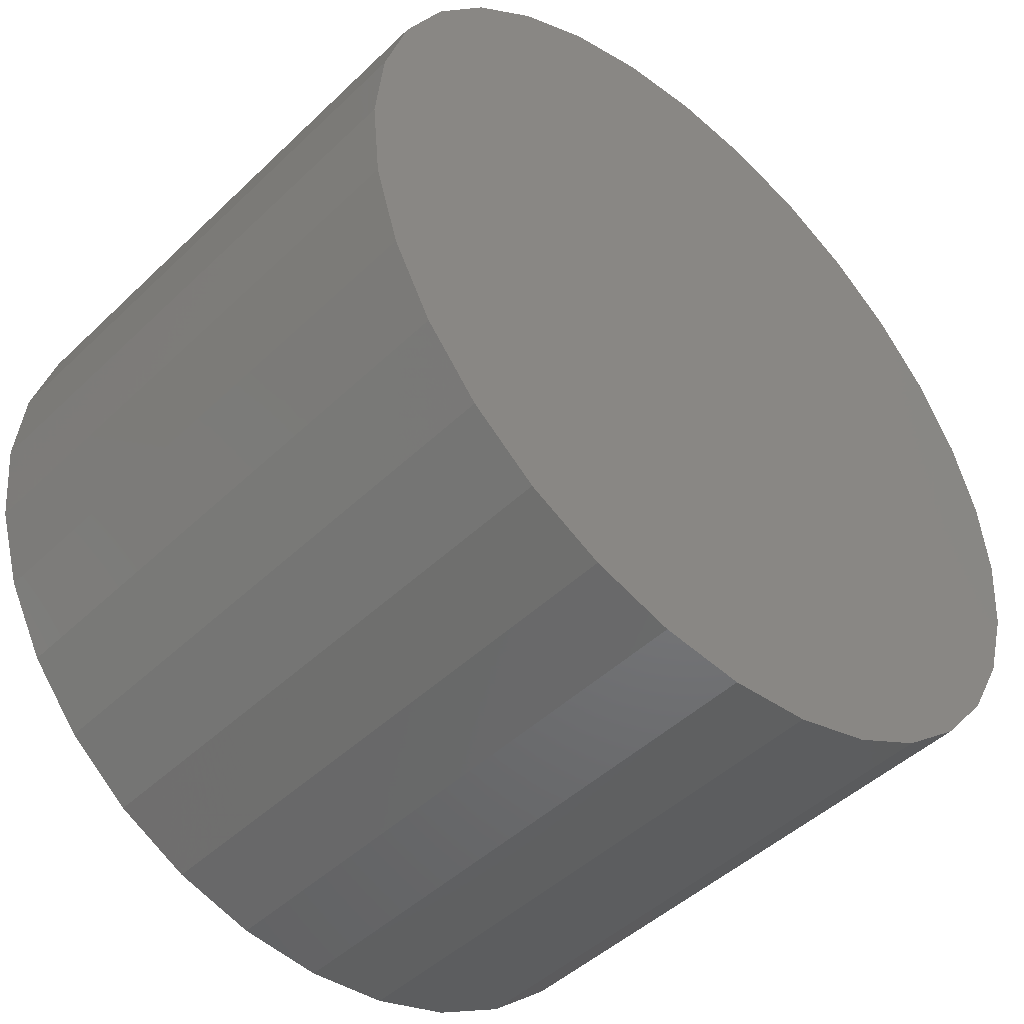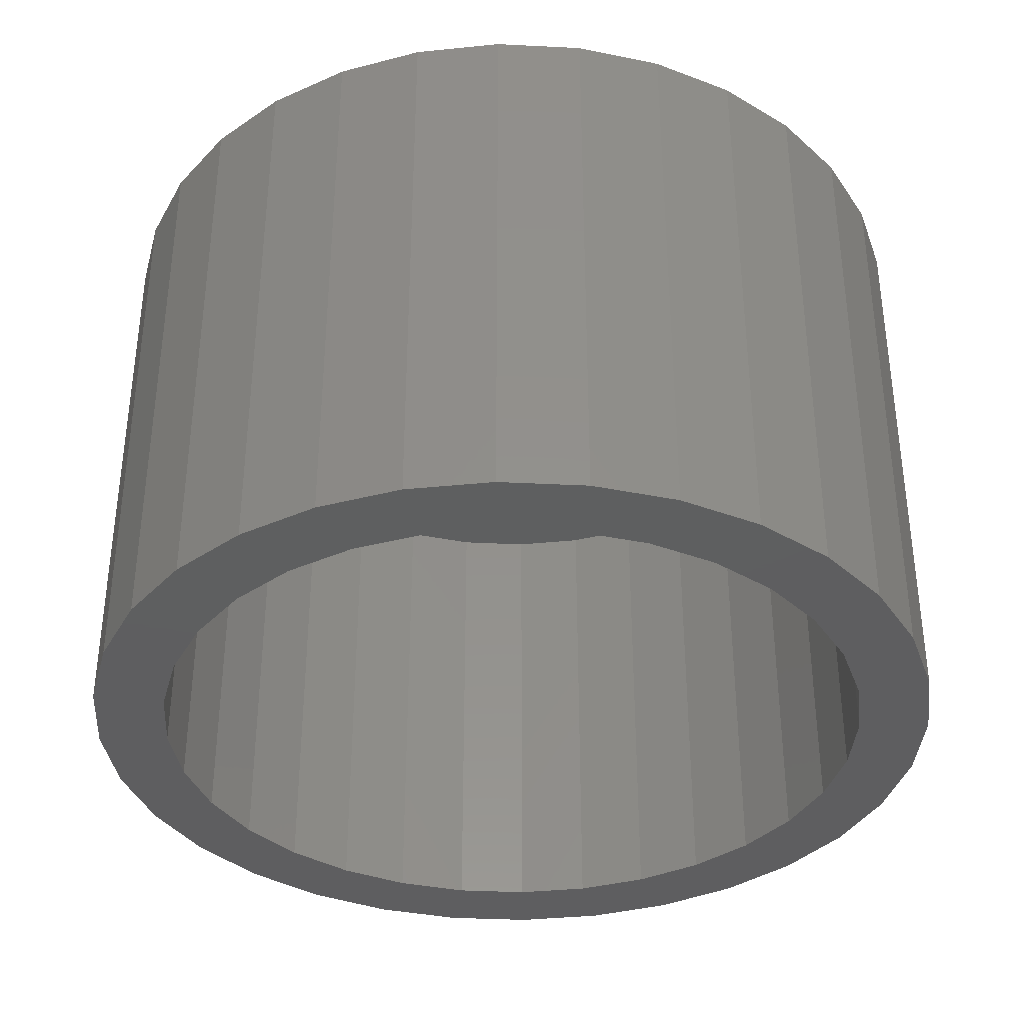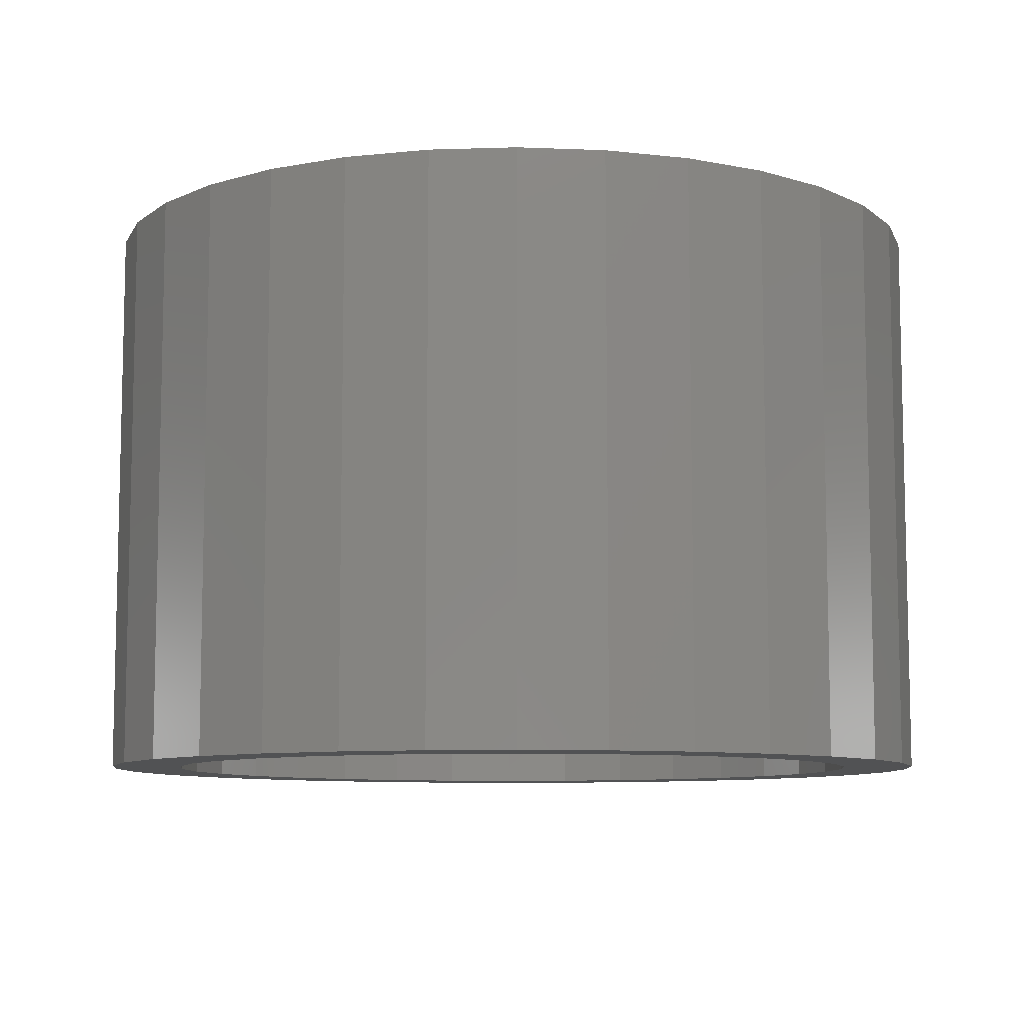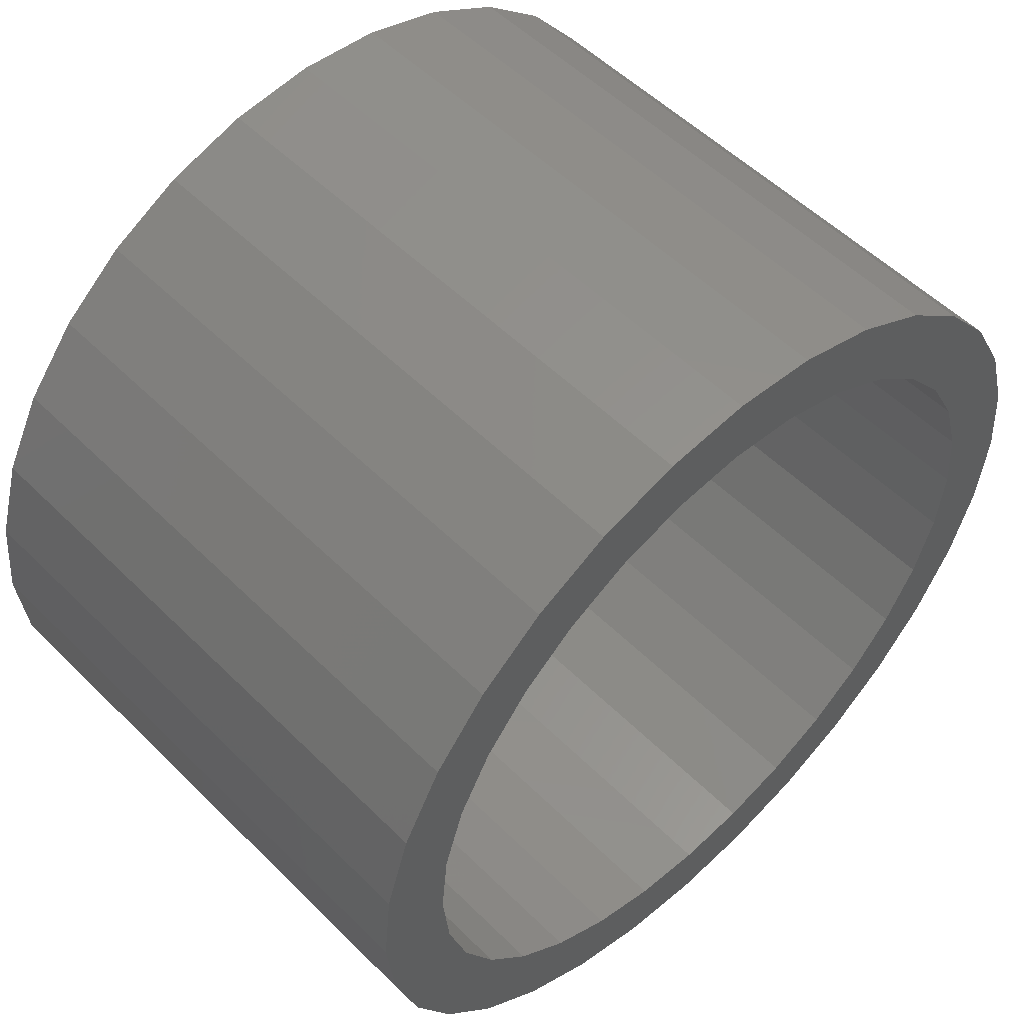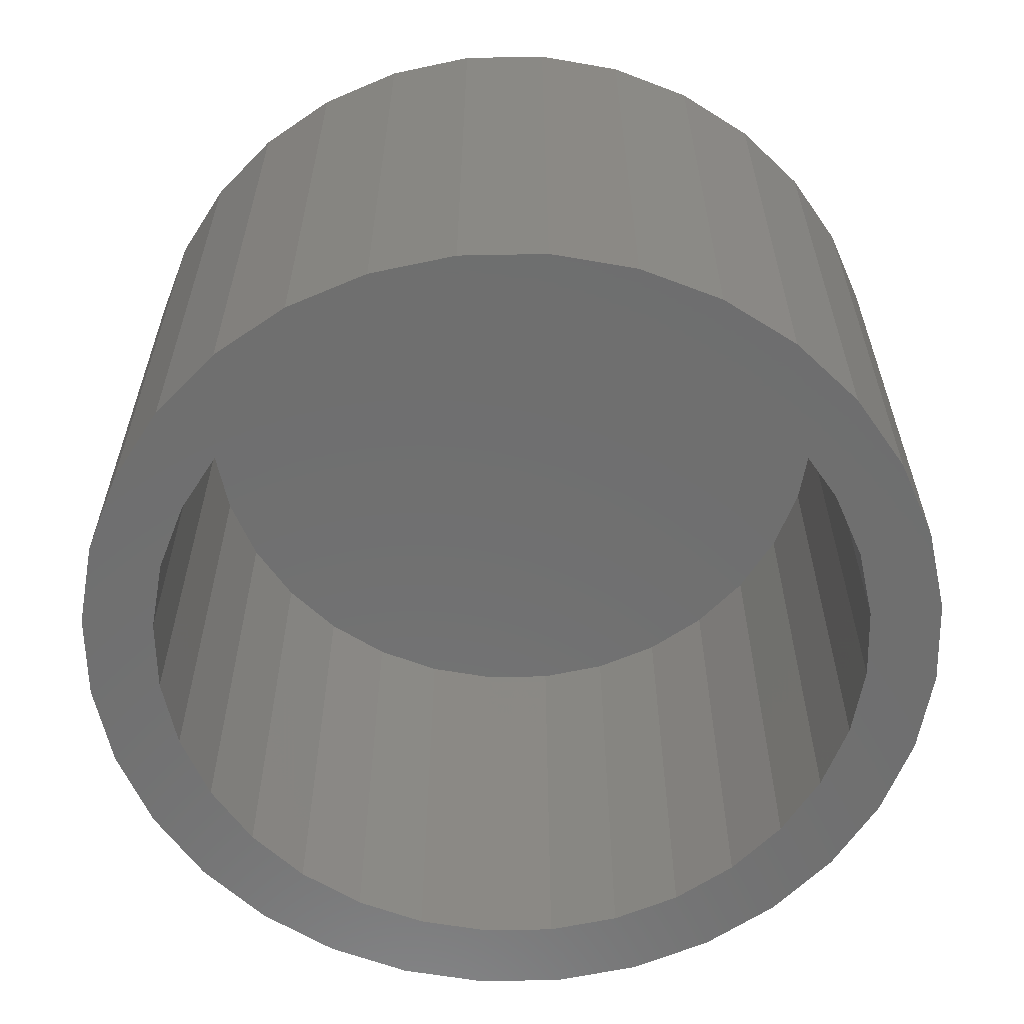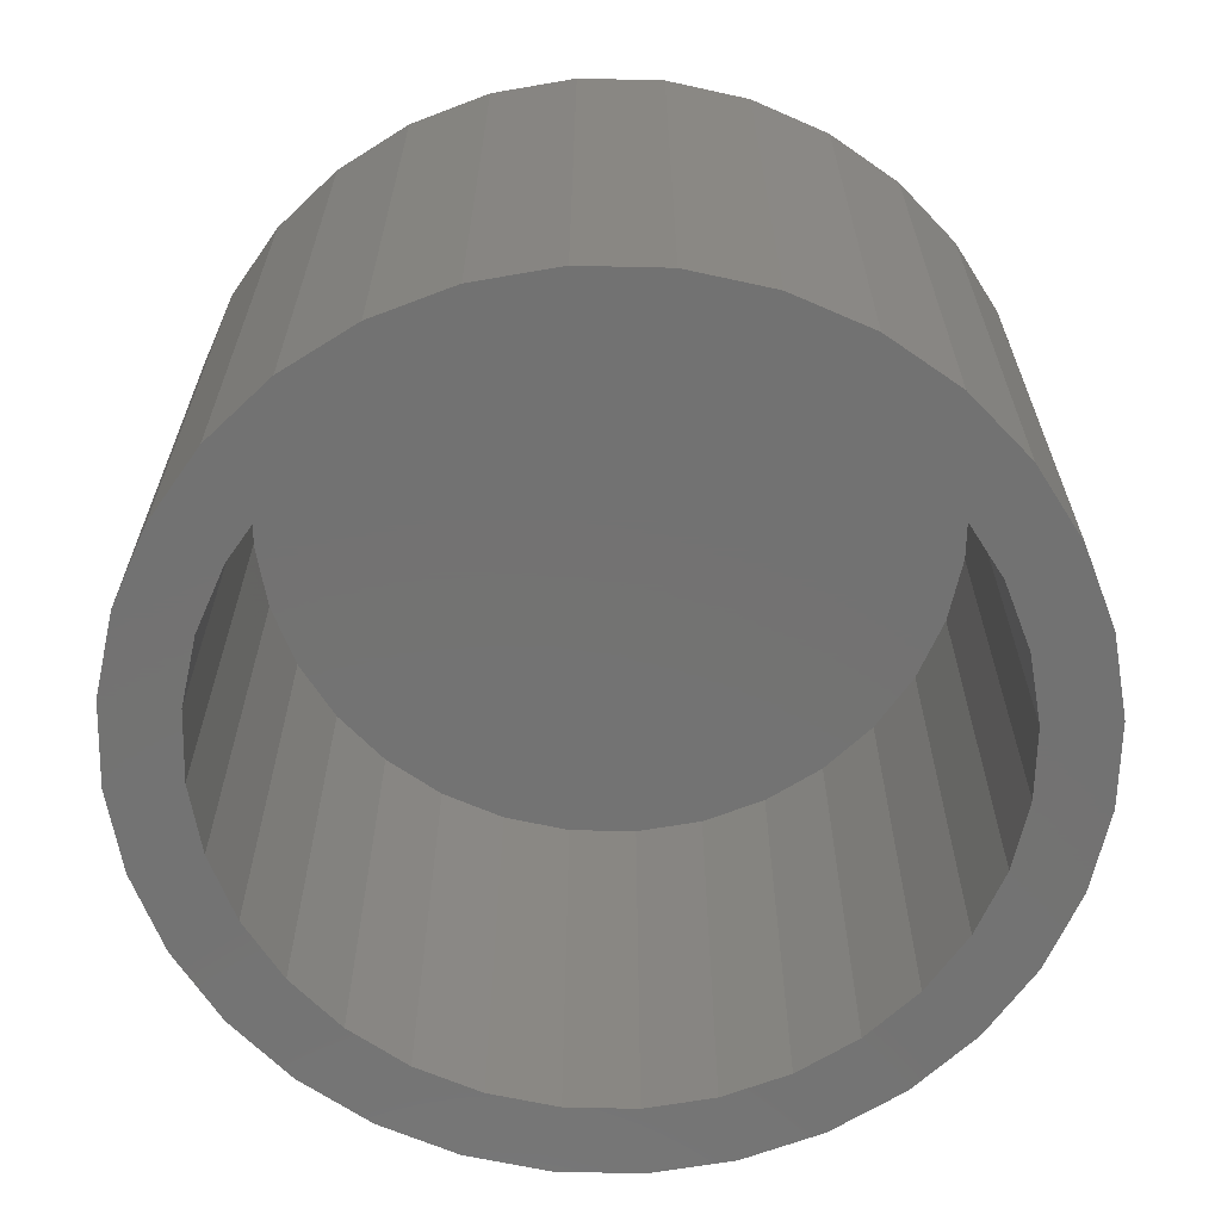
<metadata>
{"format":"stl","ext":"stl","renderer":"f3d","projection":"perspective","resolution":1024,"background":"white","views":[{"elev":-46.4,"azim":137.3,"up":"+Z"},{"elev":-36.4,"azim":-65.6,"up":"+Y"},{"elev":-8.6,"azim":-79.4,"up":"+Y"},{"elev":53.6,"azim":-43.6,"up":"+Z"},{"elev":-60.8,"azim":-72.0,"up":"+Y"},{"elev":-64.7,"azim":26.8,"up":"+Y"}]}
</metadata>
<code>
# stl→obj: 128 verts, 252 faces
v -0.2921 -0.1875 0.1195
v -0.2921 -0.1875 0.1429
v -0.3198 -0.1875 0.1402
v -0.3465 -0.1875 0.1321
v -0.3375 -0.1875 0.1105
v -0.3926 -0.1875 0.1013
v -0.358 -0.1875 0.09949
v -0.376 -0.1875 0.08473
v -0.4103 -0.1875 0.07977
v -0.3926 -0.1875 -0.09966
v -0.358 -0.1875 -0.09785
v -0.376 -0.1875 -0.08309
v -0.3375 -0.1875 -0.1088
v -0.3711 -0.1875 -0.1173
v -0.3153 -0.1875 -0.1156
v -0.2644 -0.1875 0.1402
v -0.2377 -0.1875 0.1321
v -0.2132 -0.1875 0.119
v -0.269 -0.1875 0.1172
v -0.2467 -0.1875 0.1105
v -0.1916 -0.1875 0.1013
v -0.2262 -0.1875 0.09949
v -0.2082 -0.1875 0.08473
v -0.1916 -0.1875 -0.09966
v -0.1739 -0.1875 -0.07813
v -0.2082 -0.1875 -0.08309
v -0.2262 -0.1875 -0.09785
v -0.2467 -0.1875 -0.1088
v -0.2132 -0.1875 -0.1173
v -0.269 -0.1875 -0.1156
v -0.3711 -0.1875 0.119
v -0.3153 -0.1875 0.1172
v -0.2921 -0.1875 -0.1178
v -0.3465 -0.1875 -0.1305
v -0.3198 -0.1875 -0.1386
v -0.2921 -0.1875 -0.1413
v -0.2644 -0.1875 -0.1386
v -0.2377 -0.1875 -0.1305
v -0.4103 -0.1875 -0.07813
v -0.3908 -0.1875 -0.06511
v -0.4234 -0.1875 -0.05356
v -0.4017 -0.1875 -0.04459
v -0.4315 -0.1875 -0.0269
v -0.4085 -0.1875 -0.02233
v -0.4342 -0.1875 0.0008224
v -0.4108 -0.1875 0.0008224
v -0.4315 -0.1875 0.02855
v -0.4085 -0.1875 0.02397
v -0.4234 -0.1875 0.0552
v -0.4017 -0.1875 0.04623
v -0.3908 -0.1875 0.06675
v -0.1739 -0.1875 0.07977
v -0.1934 -0.1875 0.06675
v -0.1608 -0.1875 0.0552
v -0.1825 -0.1875 0.04623
v -0.1527 -0.1875 0.02855
v -0.1757 -0.1875 0.02397
v -0.15 -0.1875 0.0008224
v -0.1734 -0.1875 0.0008224
v -0.1527 -0.1875 -0.0269
v -0.1757 -0.1875 -0.02233
v -0.1608 -0.1875 -0.05356
v -0.1825 -0.1875 -0.04459
v -0.1934 -0.1875 -0.06511
v -0.2921 -0.02344 -0.1178
v -0.269 -0.02344 -0.1156
v -0.2467 -0.02344 -0.1088
v -0.2262 -0.02344 -0.09785
v -0.2082 -0.02344 -0.08309
v -0.1934 -0.02344 -0.06511
v -0.1825 -0.02344 -0.04459
v -0.1757 -0.02344 -0.02233
v -0.1734 -0.02344 0.0008224
v -0.3153 -0.02344 -0.1156
v -0.3375 -0.02344 -0.1088
v -0.358 -0.02344 -0.09785
v -0.376 -0.02344 -0.08309
v -0.3908 -0.02344 -0.06511
v -0.4017 -0.02344 -0.04459
v -0.4085 -0.02344 -0.02233
v -0.4108 -0.02344 0.0008224
v -0.2921 -0.02344 0.1195
v -0.3153 -0.02344 0.1172
v -0.3375 -0.02344 0.1105
v -0.358 -0.02344 0.09949
v -0.376 -0.02344 0.08473
v -0.3908 -0.02344 0.06675
v -0.4017 -0.02344 0.04623
v -0.4085 -0.02344 0.02397
v -0.269 -0.02344 0.1172
v -0.2467 -0.02344 0.1105
v -0.2262 -0.02344 0.09949
v -0.2082 -0.02344 0.08473
v -0.1934 -0.02344 0.06675
v -0.1825 -0.02344 0.04623
v -0.1757 -0.02344 0.02397
v -0.2921 6.34e-17 0.1429
v -0.2644 6.633e-17 0.1402
v -0.3198 6.017e-17 0.1402
v -0.3465 5.676e-17 0.1321
v -0.2377 6.884e-17 0.1321
v -0.2644 5.085e-17 -0.1386
v -0.3198 4.47e-17 -0.1386
v -0.2377 5.426e-17 -0.1305
v -0.2921 4.762e-17 -0.1413
v -0.3465 4.219e-17 -0.1305
v -0.3711 4.019e-17 -0.1173
v -0.2132 5.772e-17 -0.1173
v -0.3926 3.878e-17 -0.09966
v -0.1916 6.109e-17 -0.09966
v -0.4103 3.801e-17 -0.07813
v -0.1739 6.425e-17 -0.07813
v -0.4234 3.792e-17 -0.05356
v -0.1608 6.707e-17 -0.05356
v -0.4315 3.85e-17 -0.0269
v -0.1527 6.945e-17 -0.0269
v -0.4342 3.973e-17 0.0008224
v -0.15 7.129e-17 0.0008224
v -0.4315 4.158e-17 0.02855
v -0.1527 7.252e-17 0.02855
v -0.4234 4.395e-17 0.0552
v -0.1608 7.311e-17 0.0552
v -0.4103 4.678e-17 0.07977
v -0.1739 7.301e-17 0.07977
v -0.3926 4.993e-17 0.1013
v -0.1916 7.225e-17 0.1013
v -0.3711 5.33e-17 0.119
v -0.2132 7.084e-17 0.119
f 1 2 3
f 1 3 4
f 5 6 7
f 8 7 6
f 6 9 8
f 10 11 12
f 13 11 10
f 10 14 13
f 15 13 14
f 16 2 1
f 17 16 1
f 17 1 18
f 18 1 19
f 18 19 20
f 18 20 21
f 20 22 21
f 21 22 23
f 24 25 26
f 24 26 27
f 24 27 28
f 24 28 29
f 29 28 30
f 31 6 5
f 31 5 32
f 31 32 1
f 31 1 4
f 33 15 14
f 33 14 34
f 33 34 35
f 33 35 36
f 33 36 37
f 33 37 38
f 33 38 29
f 33 29 30
f 10 12 39
f 39 12 40
f 39 40 41
f 41 40 42
f 41 42 43
f 43 42 44
f 43 44 45
f 45 44 46
f 45 46 47
f 47 46 48
f 47 48 49
f 49 48 50
f 49 50 9
f 9 50 51
f 9 51 8
f 21 23 52
f 52 23 53
f 52 53 54
f 54 53 55
f 54 55 56
f 56 55 57
f 56 57 58
f 58 57 59
f 58 59 60
f 60 59 61
f 60 61 62
f 62 61 63
f 62 63 25
f 25 63 64
f 25 64 26
f 65 30 66
f 66 30 28
f 66 28 67
f 67 28 27
f 67 27 68
f 68 27 26
f 68 26 69
f 69 26 64
f 69 64 70
f 70 64 63
f 70 63 71
f 71 63 61
f 71 61 72
f 72 61 59
f 72 59 73
f 30 65 33
f 33 65 74
f 33 74 15
f 15 74 75
f 15 75 13
f 13 75 76
f 13 76 11
f 11 76 77
f 11 77 12
f 12 77 78
f 12 78 40
f 40 78 79
f 40 79 42
f 42 79 80
f 42 80 44
f 44 80 81
f 44 81 46
f 82 32 83
f 83 32 5
f 83 5 84
f 84 5 7
f 84 7 85
f 85 7 8
f 85 8 86
f 86 8 51
f 86 51 87
f 87 51 50
f 87 50 88
f 88 50 48
f 88 48 89
f 89 48 46
f 89 46 81
f 32 82 1
f 1 82 90
f 1 90 19
f 19 90 91
f 19 91 20
f 20 91 92
f 20 92 22
f 22 92 93
f 22 93 23
f 23 93 94
f 23 94 53
f 53 94 95
f 53 95 55
f 55 95 96
f 55 96 57
f 57 96 73
f 57 73 59
f 83 90 82
f 90 83 84
f 90 84 91
f 91 84 85
f 91 85 92
f 68 75 67
f 67 75 74
f 67 74 66
f 66 74 65
f 92 85 93
f 93 85 86
f 93 86 94
f 94 86 87
f 94 87 95
f 95 87 88
f 95 88 96
f 96 88 89
f 96 89 73
f 73 89 81
f 73 81 72
f 72 81 80
f 72 80 71
f 71 80 79
f 71 79 70
f 70 79 78
f 70 78 69
f 69 78 77
f 69 77 68
f 68 77 76
f 68 76 75
f 97 98 99
f 100 99 98
f 101 100 98
f 102 103 104
f 105 103 102
f 103 106 104
f 104 106 107
f 104 107 108
f 108 107 109
f 108 109 110
f 110 109 111
f 110 111 112
f 112 111 113
f 112 113 114
f 114 113 115
f 114 115 116
f 116 115 117
f 116 117 118
f 118 117 119
f 118 119 120
f 120 119 121
f 120 121 122
f 122 121 123
f 122 123 124
f 124 123 125
f 124 125 126
f 126 125 127
f 126 127 128
f 128 127 100
f 128 100 101
f 118 58 116
f 116 58 60
f 116 60 114
f 114 60 62
f 114 62 112
f 112 62 25
f 112 25 110
f 110 25 24
f 110 24 108
f 108 24 29
f 108 29 104
f 104 29 38
f 104 38 102
f 102 38 37
f 102 37 105
f 105 37 36
f 105 36 103
f 103 36 35
f 103 35 106
f 106 35 34
f 106 34 107
f 107 34 14
f 107 14 109
f 109 14 10
f 109 10 111
f 111 10 39
f 111 39 113
f 113 39 41
f 113 41 115
f 115 41 43
f 115 43 117
f 117 43 45
f 117 45 119
f 119 45 47
f 119 47 121
f 121 47 49
f 121 49 123
f 123 49 9
f 123 9 125
f 125 9 6
f 125 6 127
f 127 6 31
f 127 31 100
f 100 31 4
f 100 4 99
f 99 4 3
f 99 3 97
f 97 3 2
f 97 2 98
f 98 2 16
f 98 16 101
f 101 16 17
f 101 17 128
f 128 17 18
f 128 18 126
f 126 18 21
f 126 21 124
f 124 21 52
f 124 52 122
f 122 52 54
f 122 54 120
f 120 54 56
f 120 56 118
f 118 56 58

</code>
